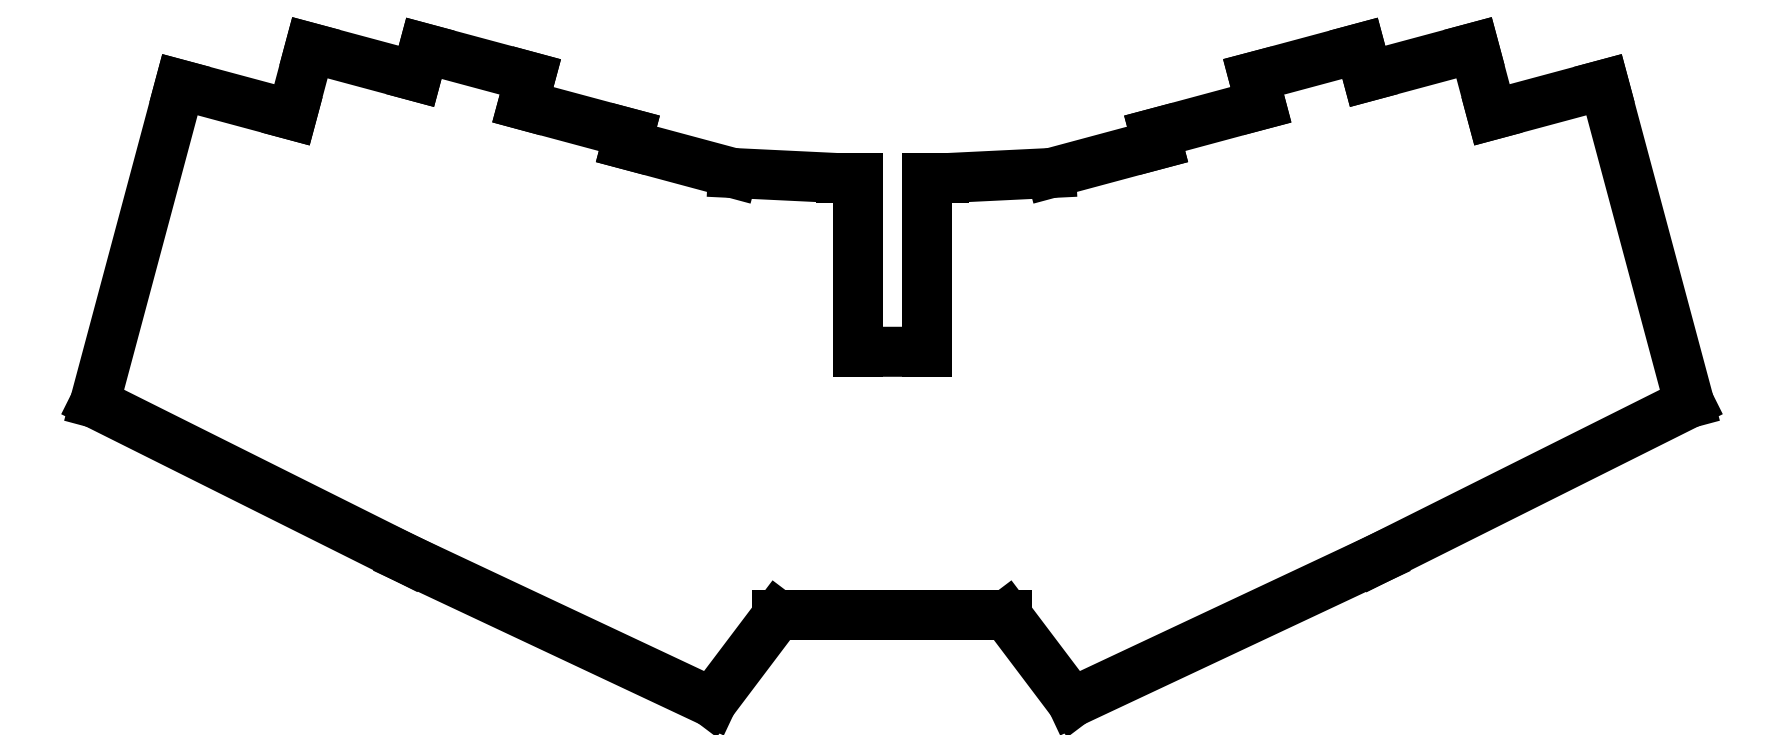
<metadata>
{"format":"dxf","ext":"dxf","renderer":"ezdxf+matplotlib","layout":"modelspace","background":"white","min_lineweight":24,"dpi":150}
</metadata>
<code>
0
SECTION
2
ENTITIES
0
LINE
8
BLACK
10
232.4
20
-137.1
11
286.3
21
-110.2
0
LINE
8
BLACK
10
157.5
20
-71.3
11
154.5
21
-71.3
0
LINE
8
BLACK
10
230.7
20
-53.7
11
229.4
21
-48.85
0
LINE
8
BLACK
10
249.1
20
-48.75
11
230.7
21
-53.7
0
LINE
8
BLACK
10
229.4
20
-48.85
11
211
21
-53.8
0
LINE
8
BLACK
10
142.7
20
-71.3
11
142.7
21
-101.3
0
LINE
8
BLACK
10
211
20
-53.8
11
212.2
21
-58.6
0
LINE
8
BLACK
10
10.71
20
-110.2
11
64.55
21
-137
0
LINE
8
BLACK
10
103.1
20
-63.55
11
102.6
21
-65.45
0
LINE
8
BLACK
10
176
20
-70.4
11
157.5
21
-71.3
0
LINE
8
BLACK
10
286.3
20
-110.2
11
271.6
21
-55.14
0
LINE
8
BLACK
10
102.6
20
-65.45
11
121
21
-70.4
0
LINE
8
BLACK
10
139.7
20
-71.3
11
142.7
21
-71.3
0
LINE
8
BLACK
10
66.3
20
-53.7
11
67.6
21
-48.85
0
LINE
8
BLACK
10
67.6
20
-48.85
11
86
21
-53.8
0
LINE
8
BLACK
10
25.43
20
-55.14
11
44.8
21
-60.35
0
LINE
8
BLACK
10
194.4
20
-65.45
11
176
21
-70.4
0
LINE
8
BLACK
10
25.43
20
-55.14
11
10.71
21
-110.2
0
LINE
8
BLACK
10
128.7
20
-146.8
11
168.3
21
-146.8
0
LINE
8
BLACK
10
154.5
20
-101.3
11
142.7
21
-101.3
0
LINE
8
BLACK
10
154.5
20
-71.3
11
154.5
21
-101.3
0
LINE
8
BLACK
10
117.4
20
-161.9
11
128.7
21
-146.8
0
LINE
8
BLACK
10
44.8
20
-60.35
11
47.9
21
-48.75
0
LINE
8
BLACK
10
252.2
20
-60.35
11
249.1
21
-48.75
0
LINE
8
BLACK
10
47.9
20
-48.75
11
66.3
21
-53.7
0
LINE
8
BLACK
10
168.3
20
-146.8
11
179.6
21
-161.9
0
LINE
8
BLACK
10
64.55
20
-137
11
117.4
21
-161.9
0
LINE
8
BLACK
10
179.6
20
-161.9
11
232.4
21
-137.1
0
LINE
8
BLACK
10
84.7
20
-58.6
11
103.1
21
-63.55
0
LINE
8
BLACK
10
139.7
20
-71.3
11
121
21
-70.4
0
LINE
8
BLACK
10
212.2
20
-58.6
11
193.9
21
-63.55
0
LINE
8
BLACK
10
86
20
-53.8
11
84.7
21
-58.6
0
LINE
8
BLACK
10
193.9
20
-63.55
11
194.4
21
-65.45
0
LINE
8
BLACK
10
271.6
20
-55.14
11
252.2
21
-60.35
0
ENDSEC
0
EOF

</code>
